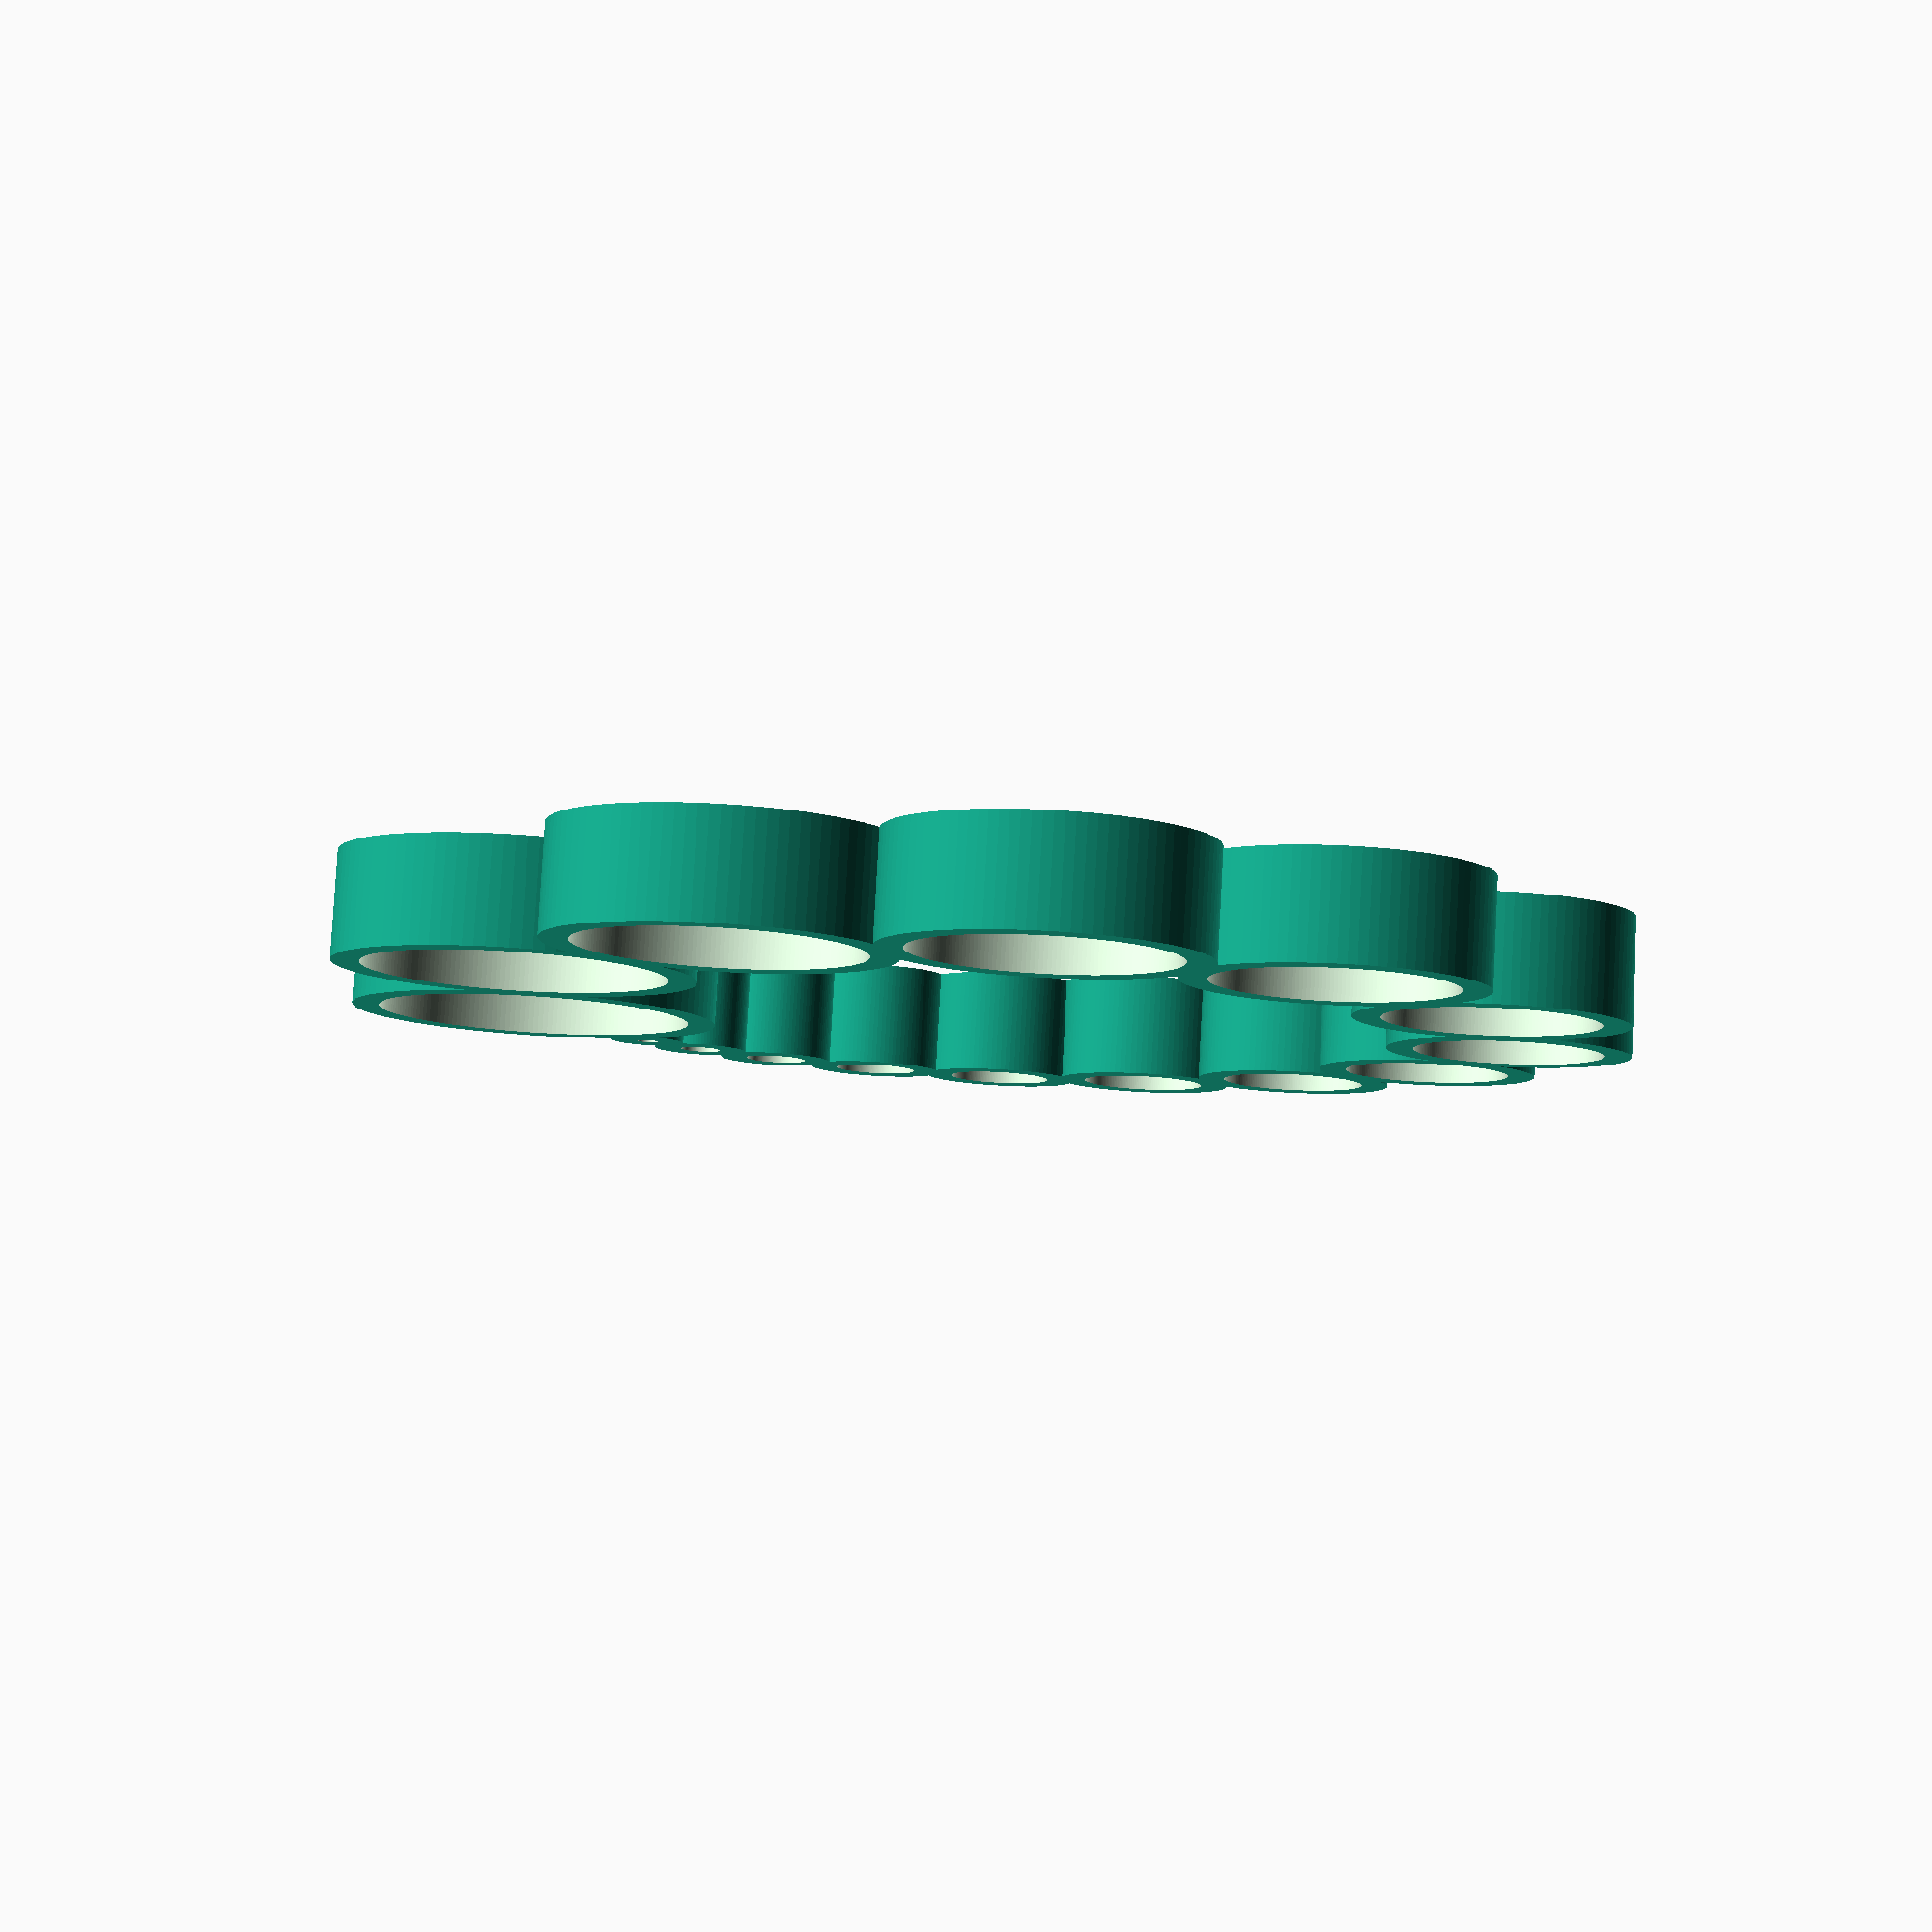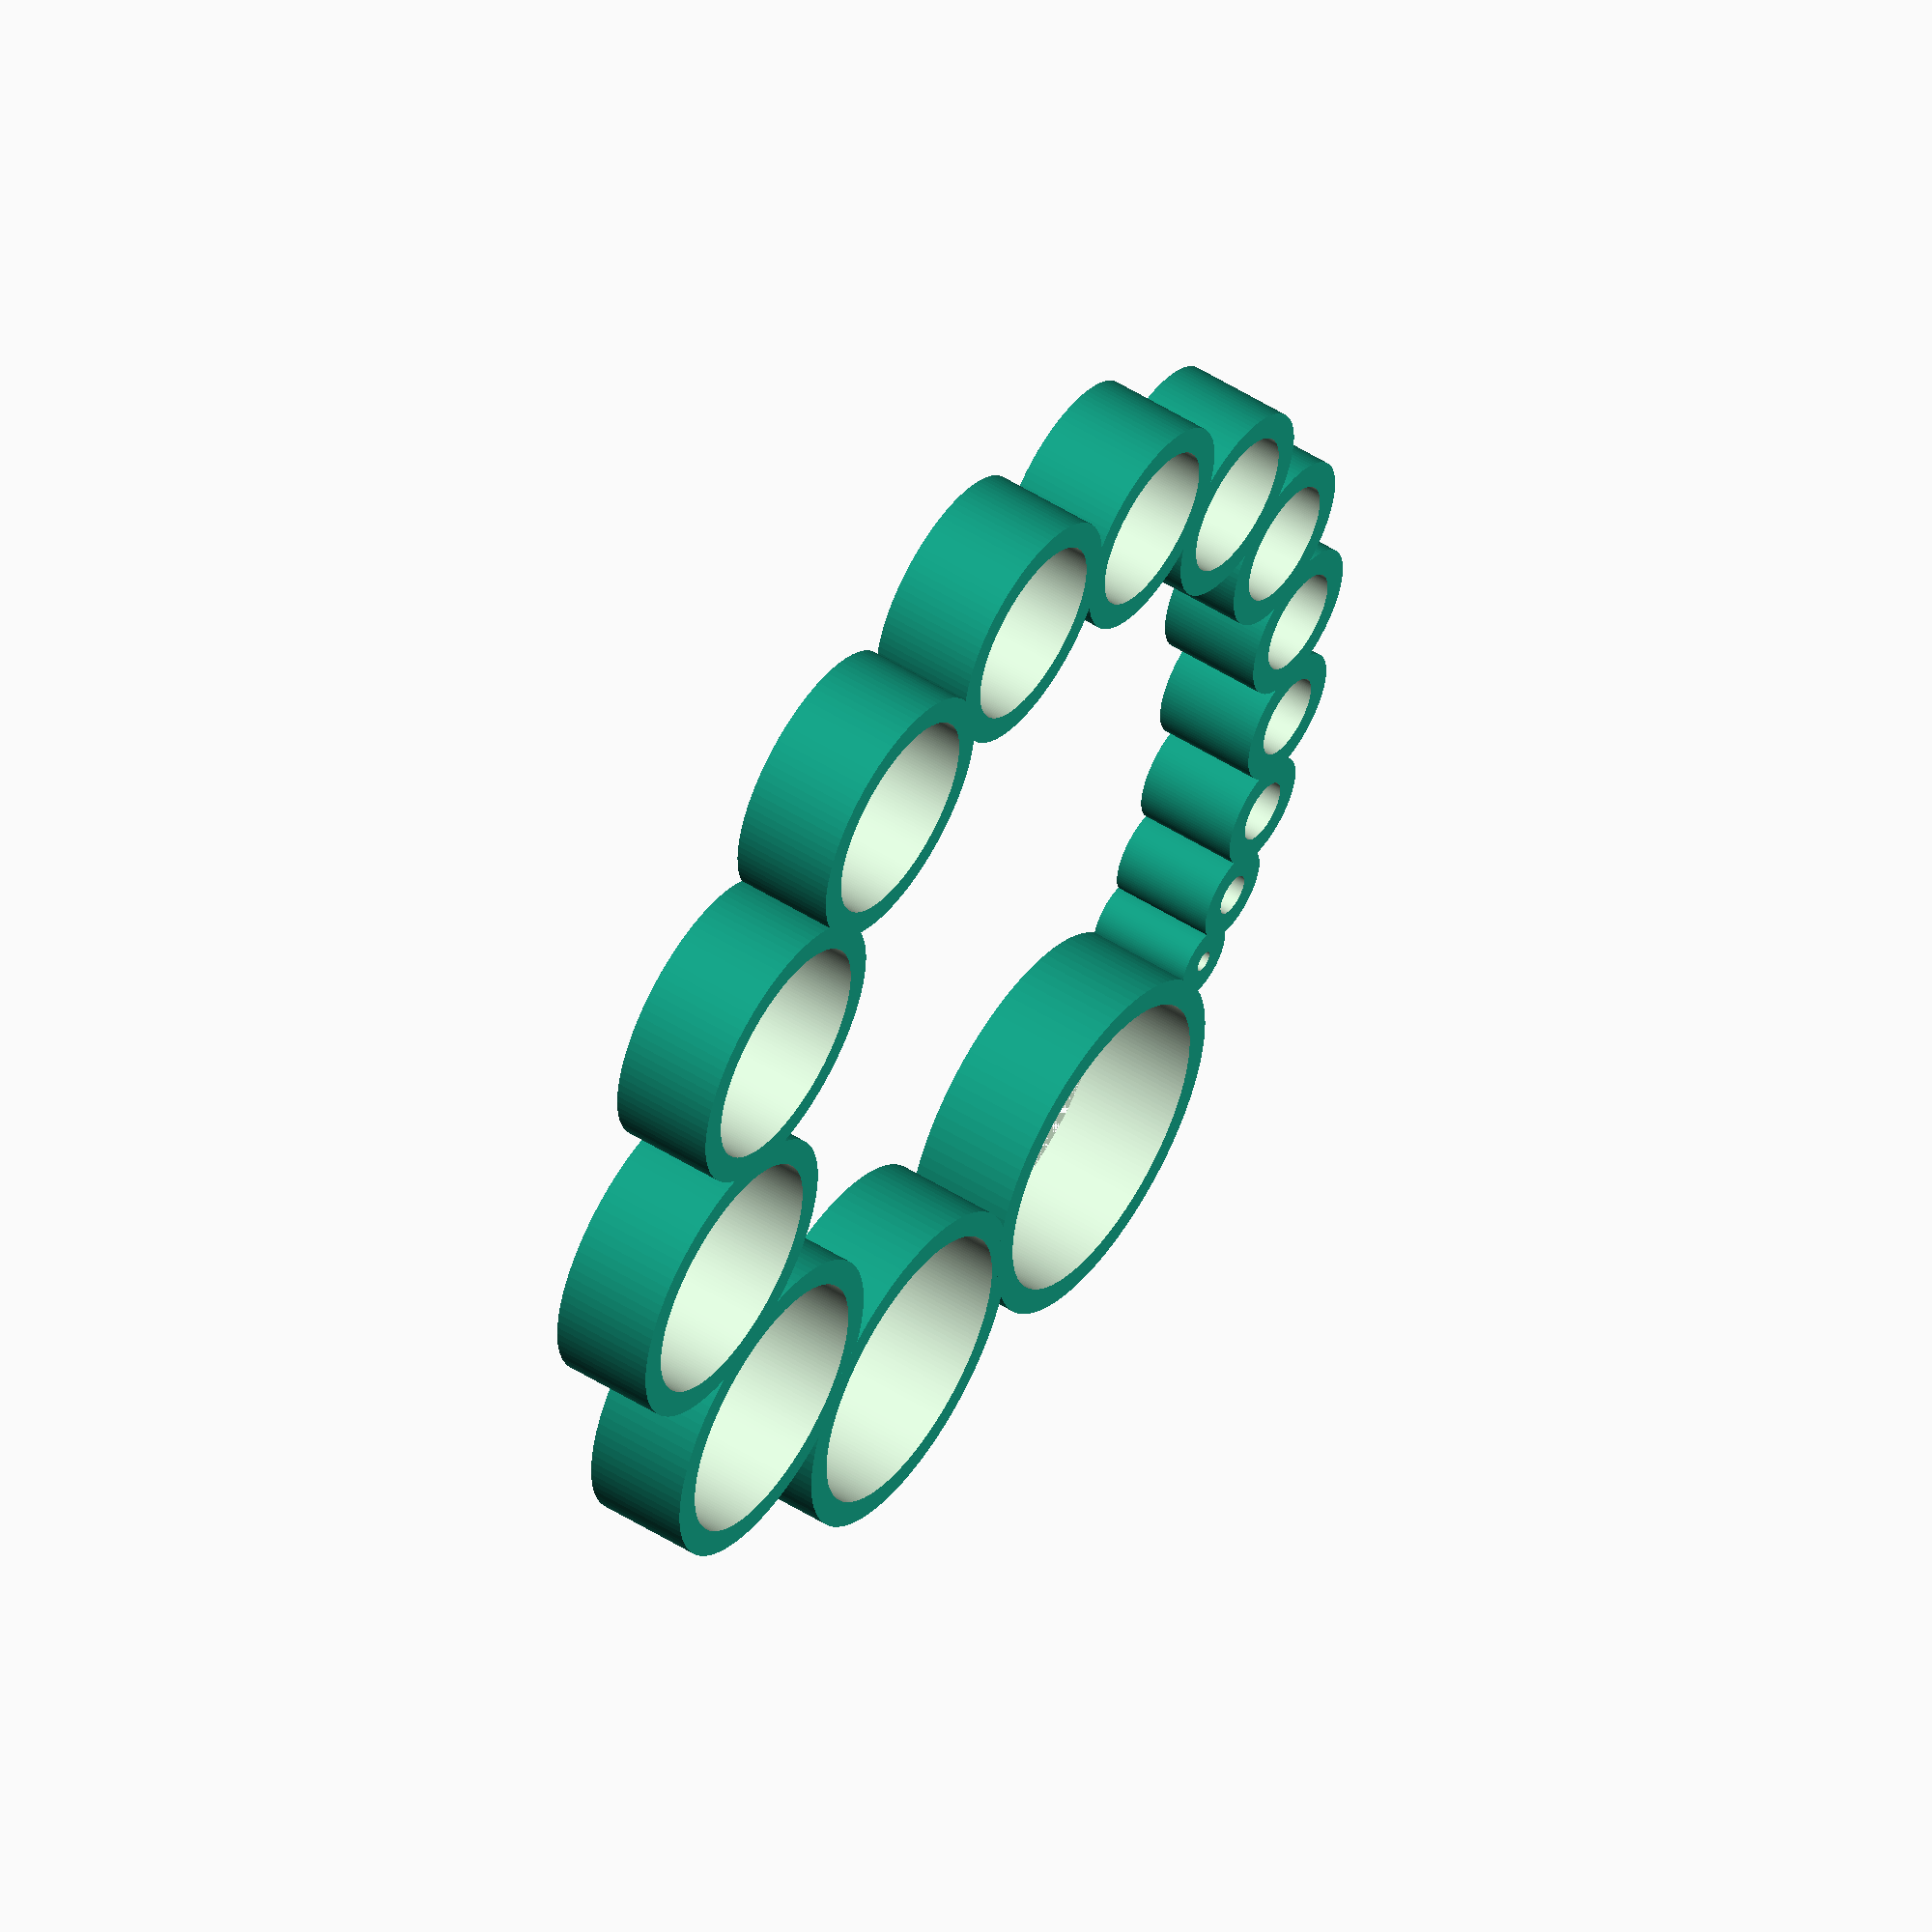
<openscad>
//------------------------------------------------------------
// Hole test
// Initial design : https://www.thingiverse.com/thing:2380801
// Diameter :  D1 - D15            
//------------------------------------------------------------
DIAMETER = 24; //

$fn=100;

union(){ 
    for (i=[3:17])
    {
        Inc=i*i;
        rotate(Inc*1.2)
        translate([DIAMETER,0,0])
        difference(){
            cylinder( h=5,r=(i*0.5+0.3), center=false);
            cylinder( h=8,r=(i*0.5-1) , center=false, $fn=200);
        }
    }
}
</openscad>
<views>
elev=277.6 azim=148.9 roll=3.1 proj=p view=wireframe
elev=126.8 azim=239.0 roll=236.2 proj=o view=solid
</views>
